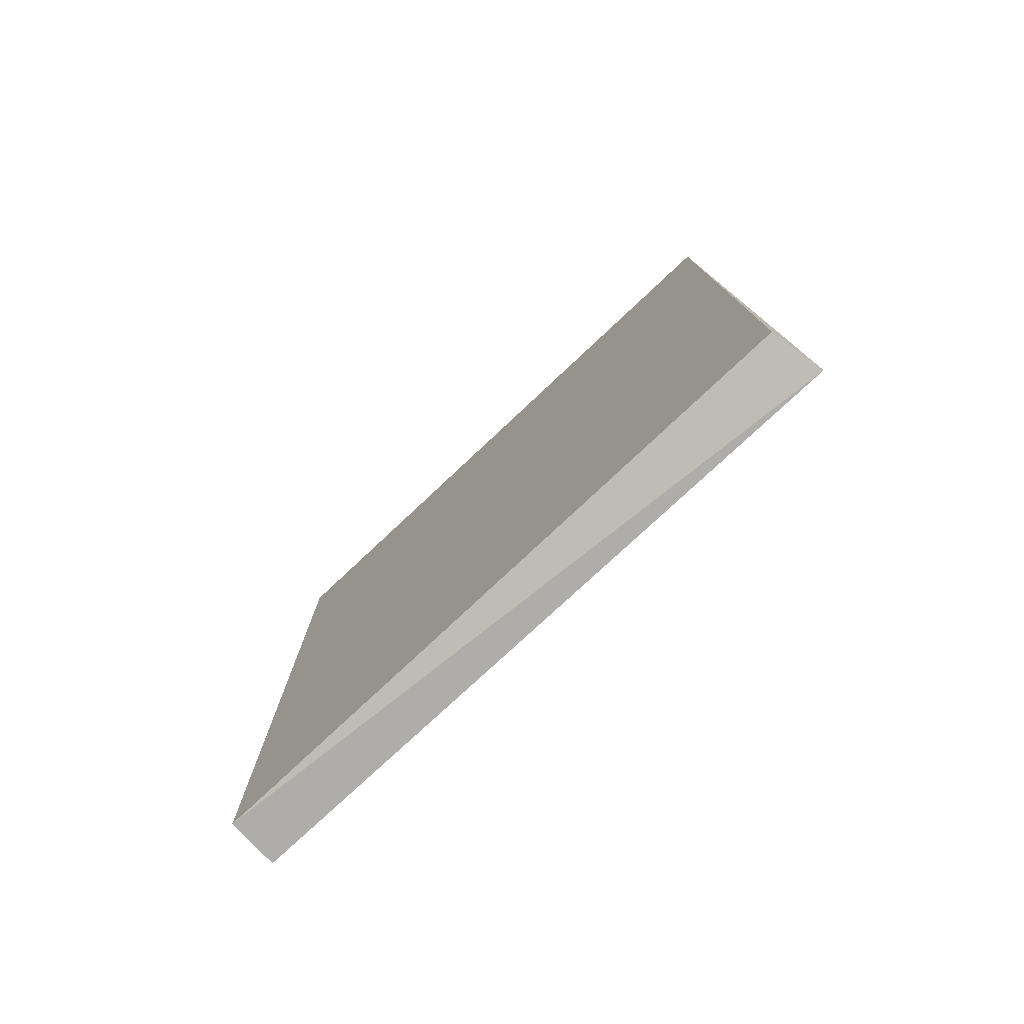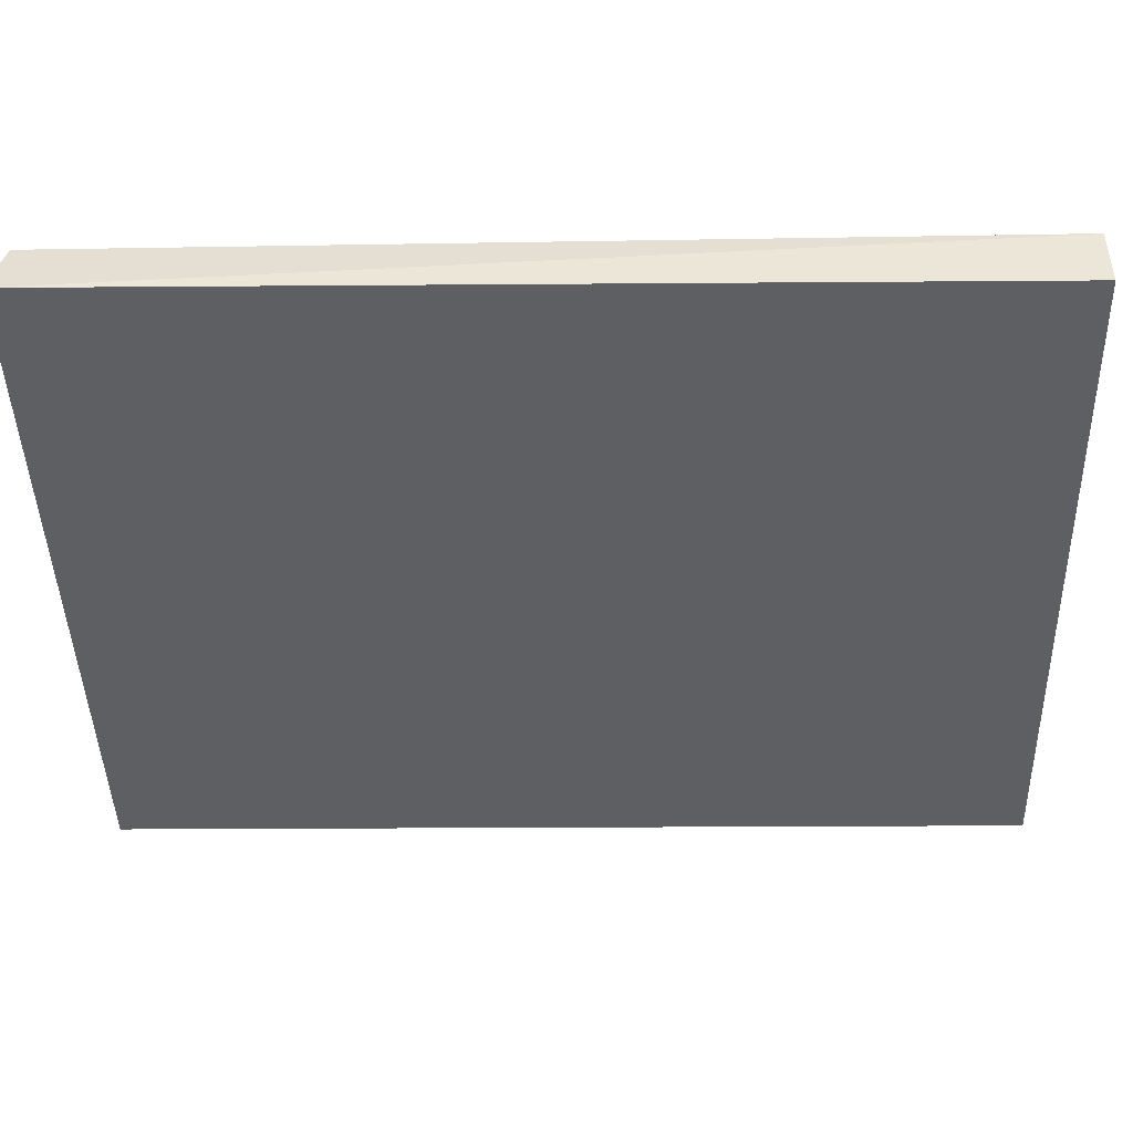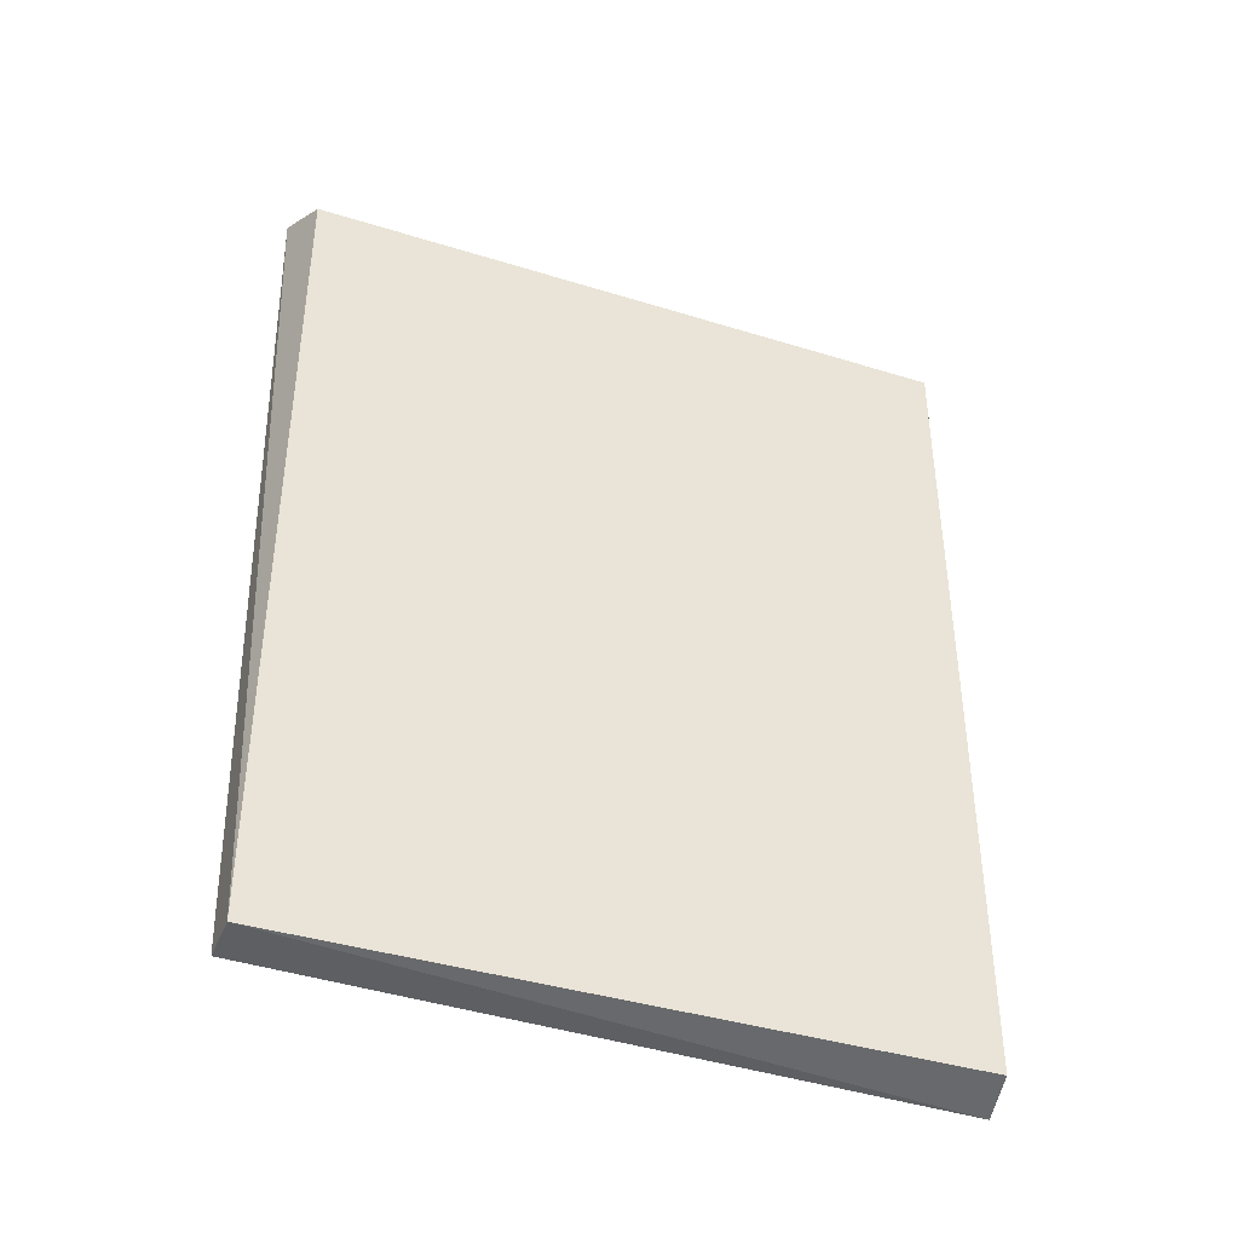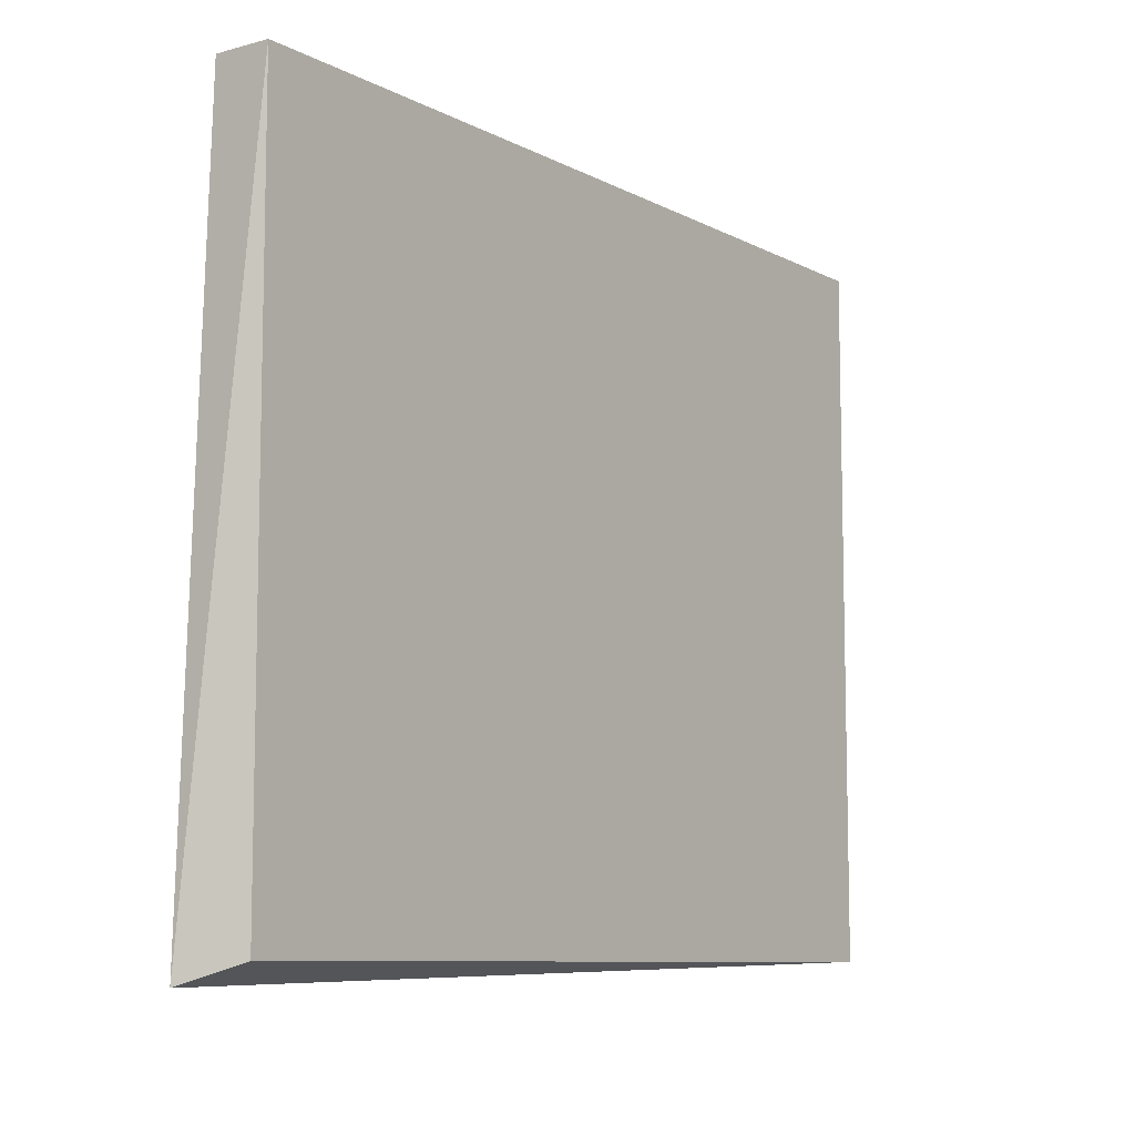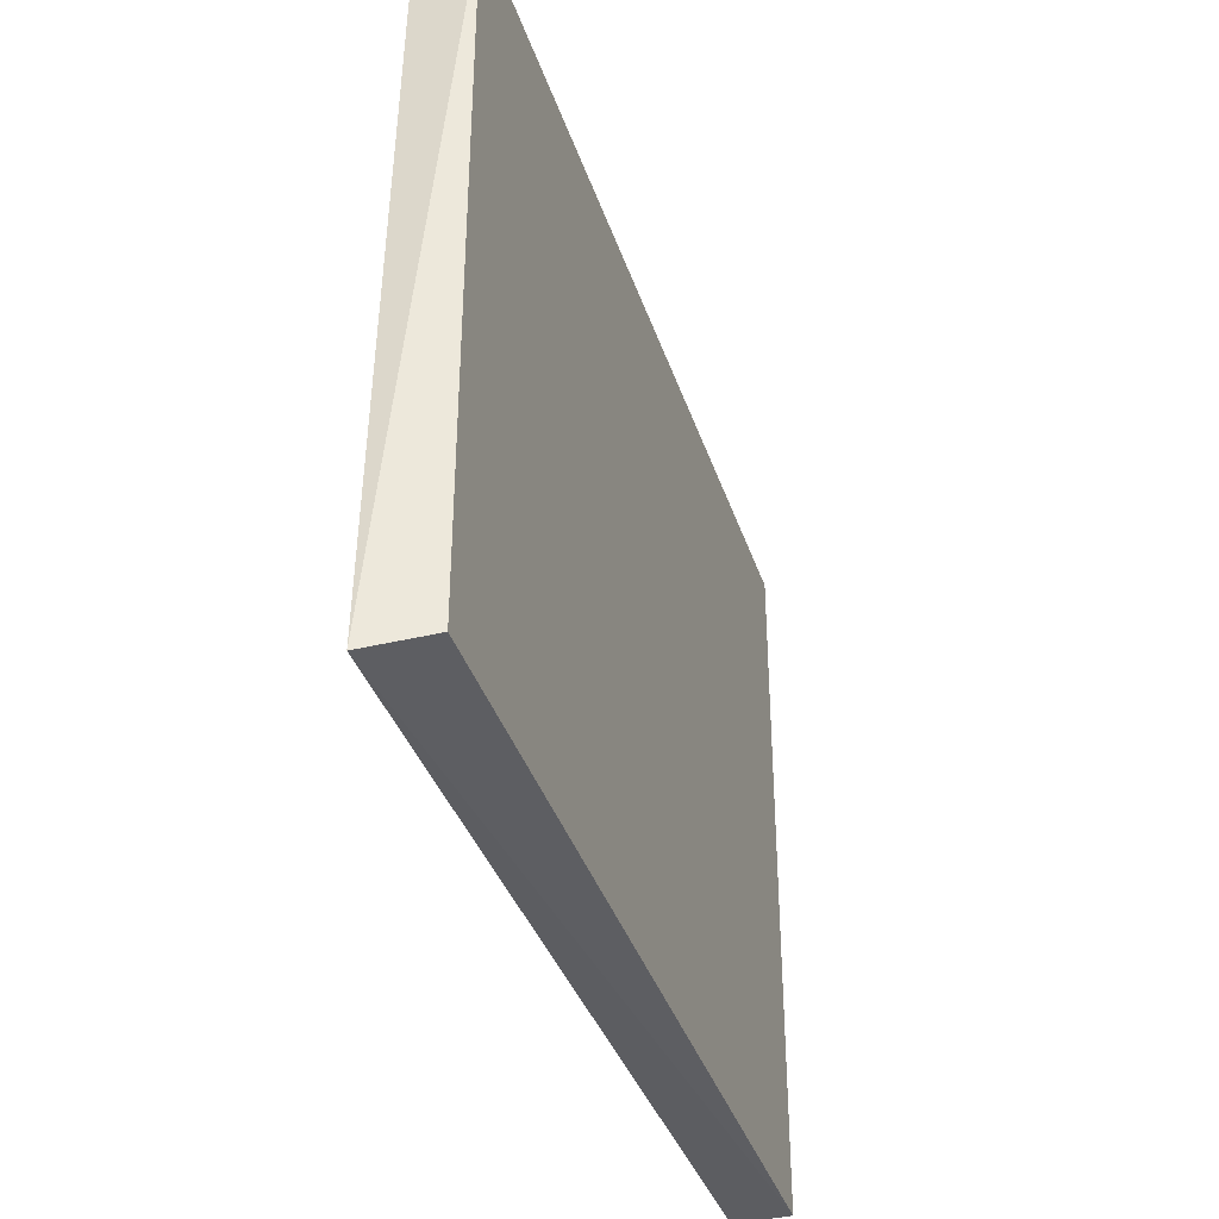
<metadata>
{"format":"obj","ext":"obj","renderer":"f3d","projection":"perspective","resolution":1024,"background":"white","views":[{"elev":-77.9,"azim":133.2,"up":"+Z"},{"elev":48.2,"azim":-91.3,"up":"+Y"},{"elev":-39.8,"azim":69.0,"up":"+Z"},{"elev":-8.9,"azim":36.2,"up":"+Y"},{"elev":-38.2,"azim":17.5,"up":"+Y"}]}
</metadata>
<code>
v -0.7473 -0.1525 0.3767
v -0.7473 -0.1948 0.3242
v -0.7474 -0.196 0.3781
v -0.744 -0.1525 0.3767
v -0.744 -0.1525 0.3242
v -0.744 -0.1948 0.3767
v -0.744 -0.1948 0.3242
v -0.7474 -0.1518 0.3234
f 7 8 5
f 8 2 3
f 2 8 7
f 3 2 7
f 4 8 1
f 8 3 1
f 3 4 1
f 4 3 6
f 7 4 6
f 3 7 6
f 8 4 5
f 4 7 5

</code>
